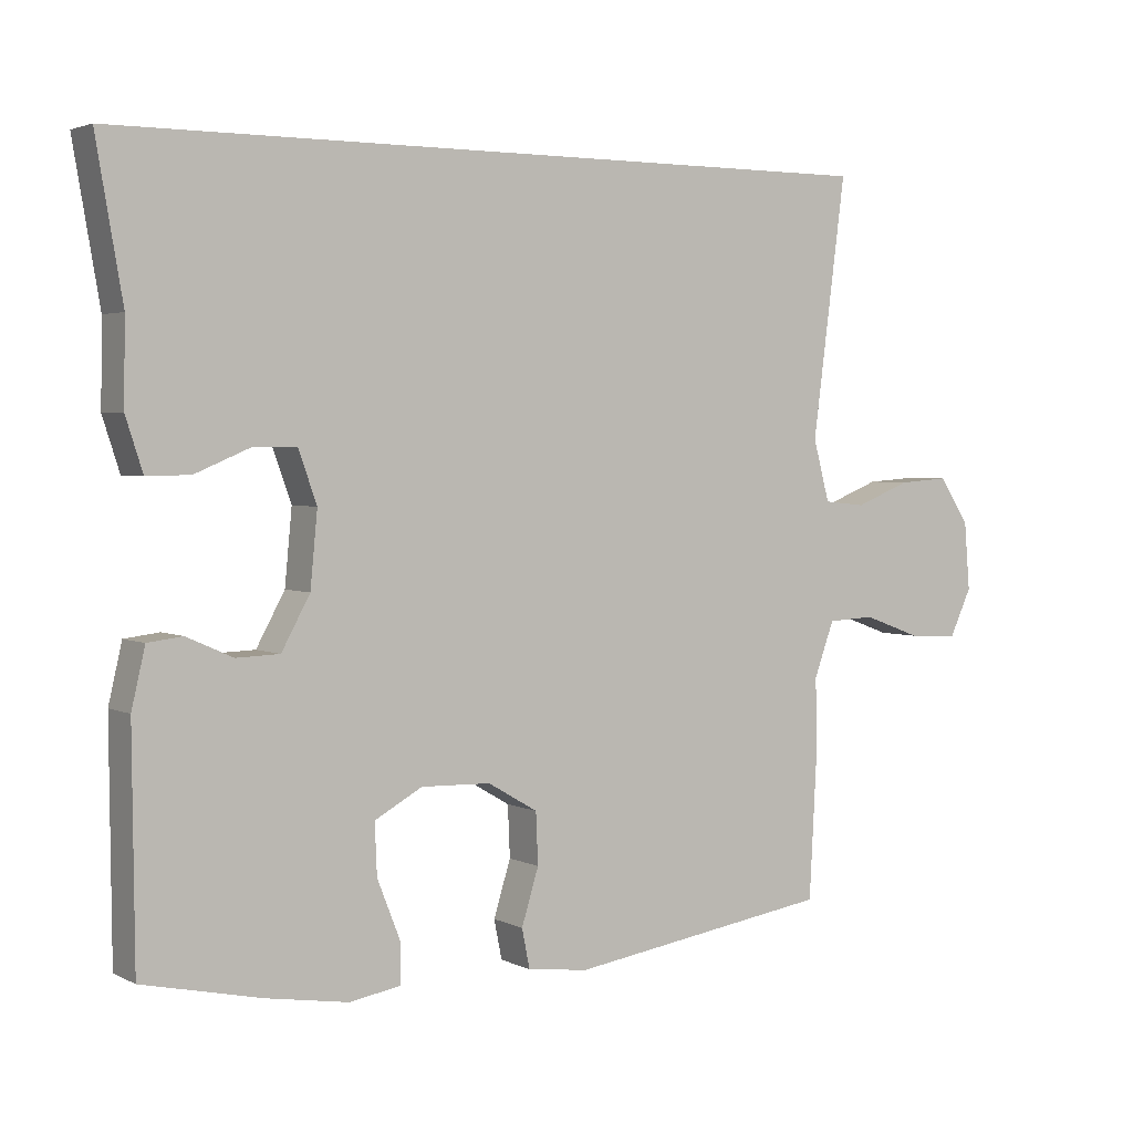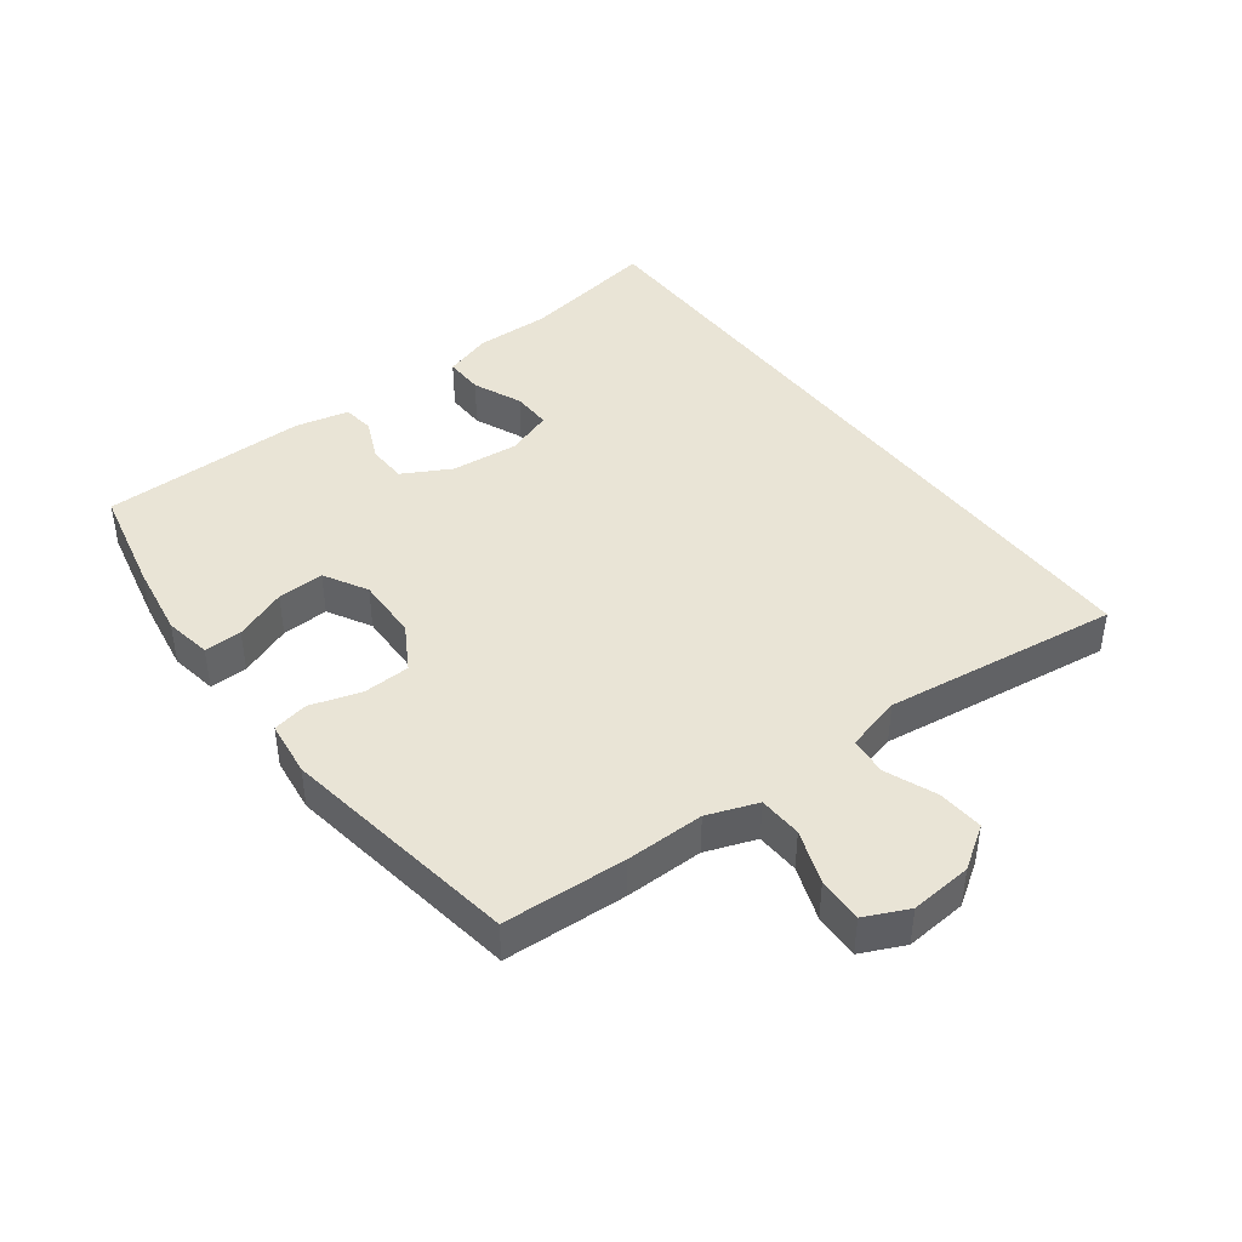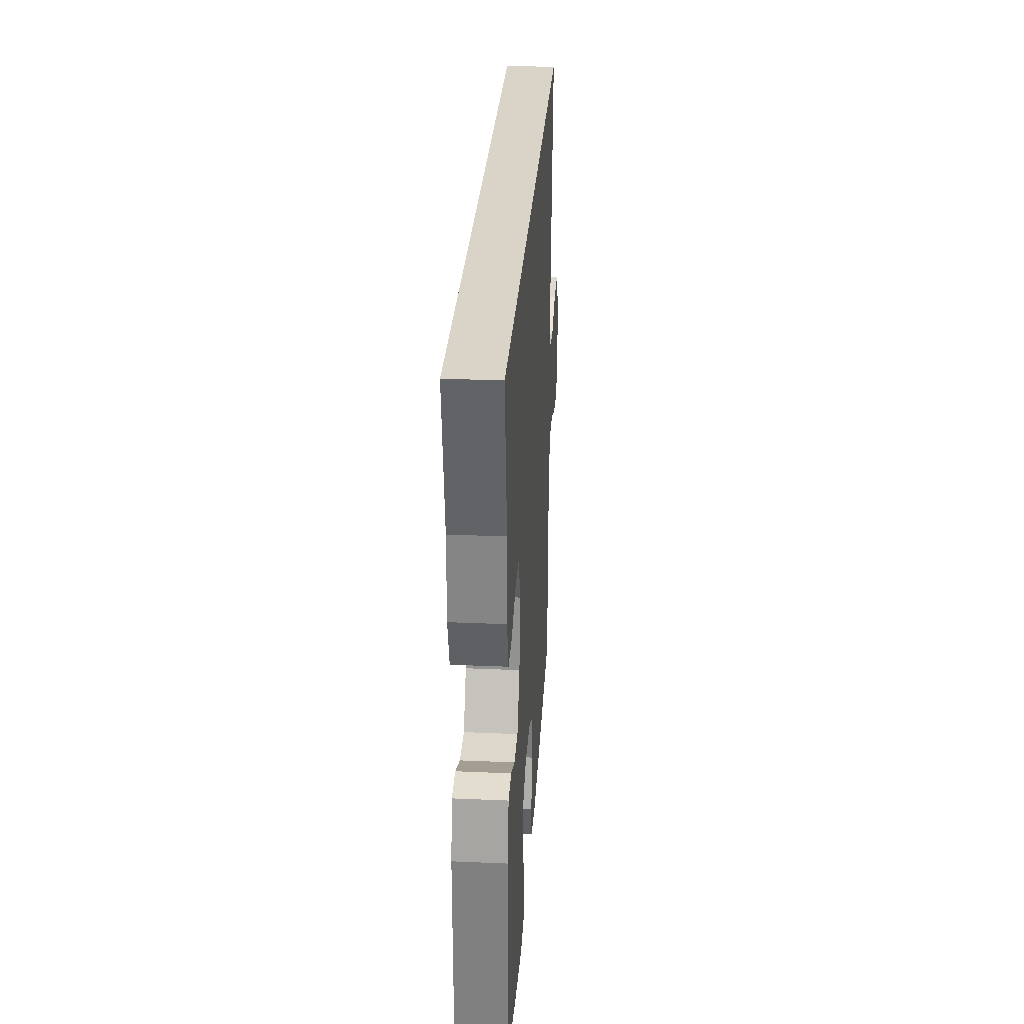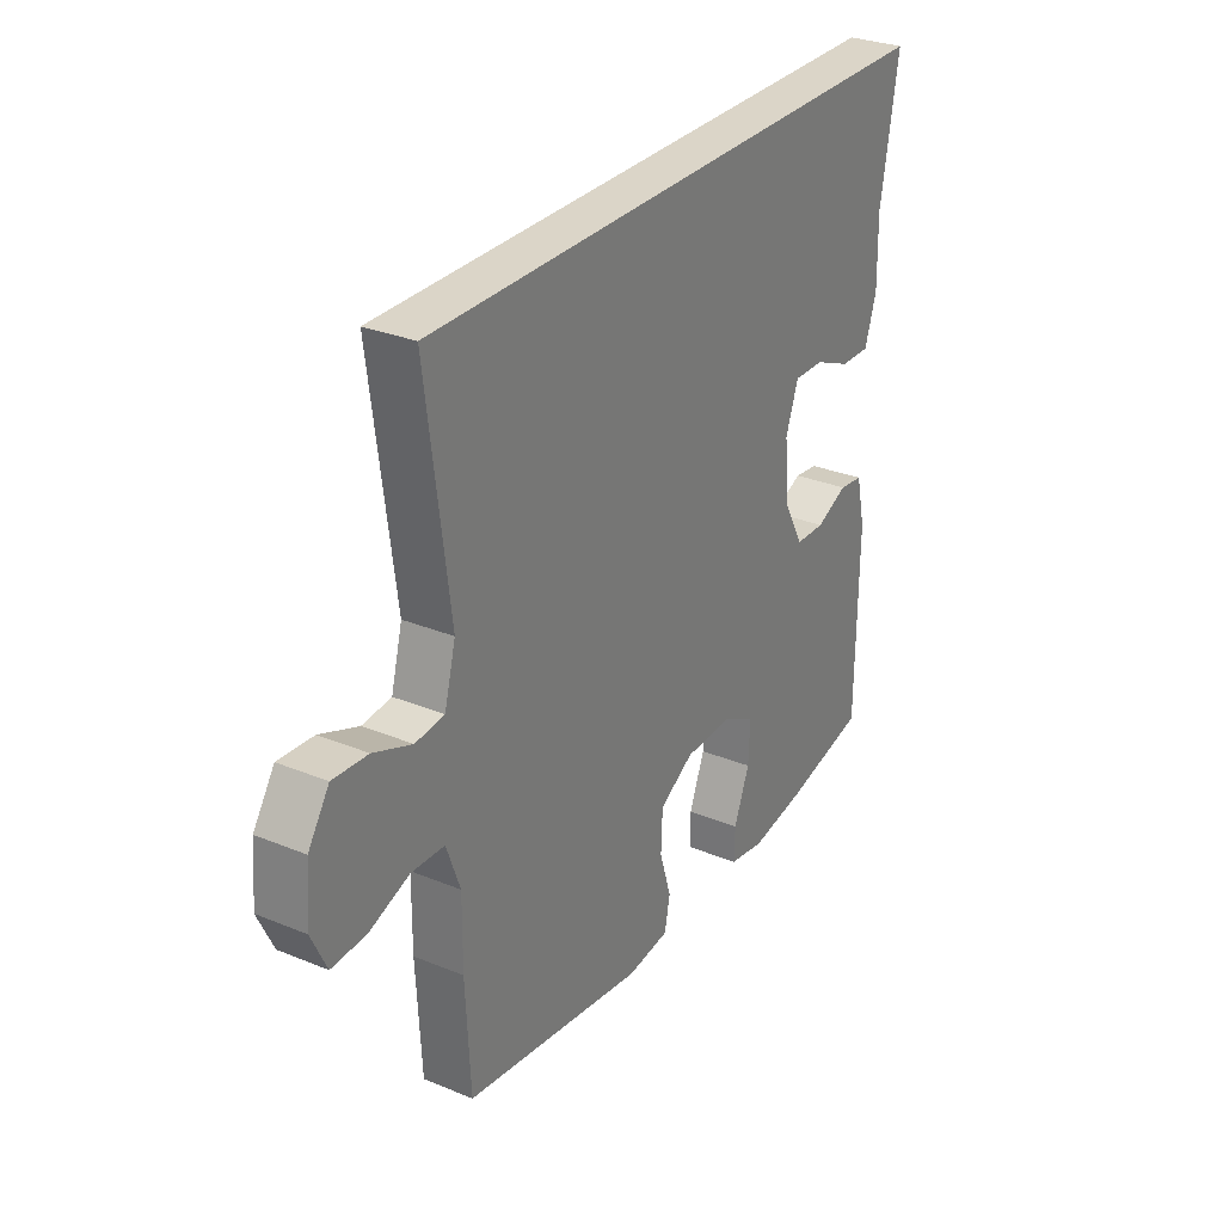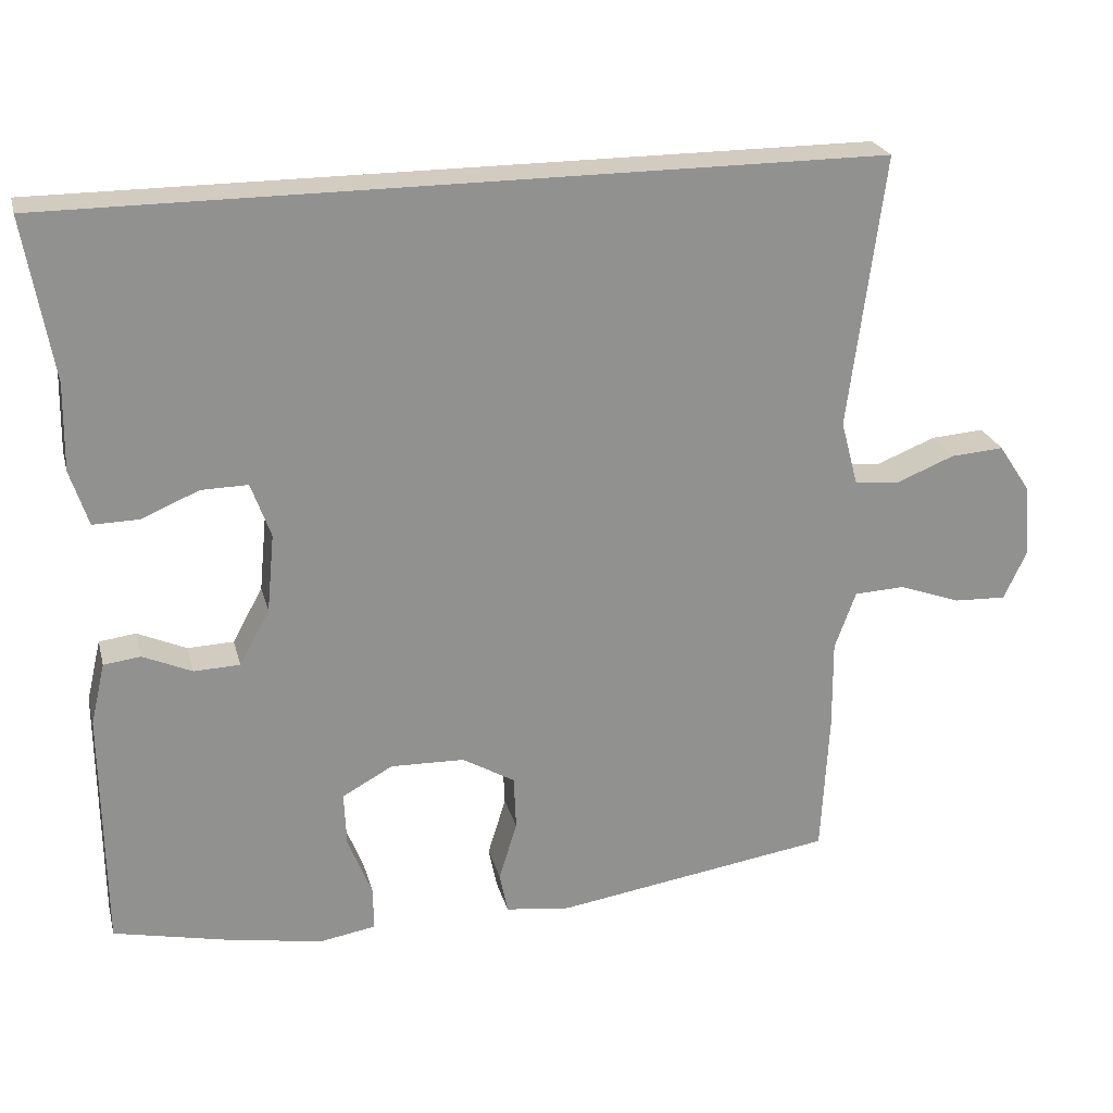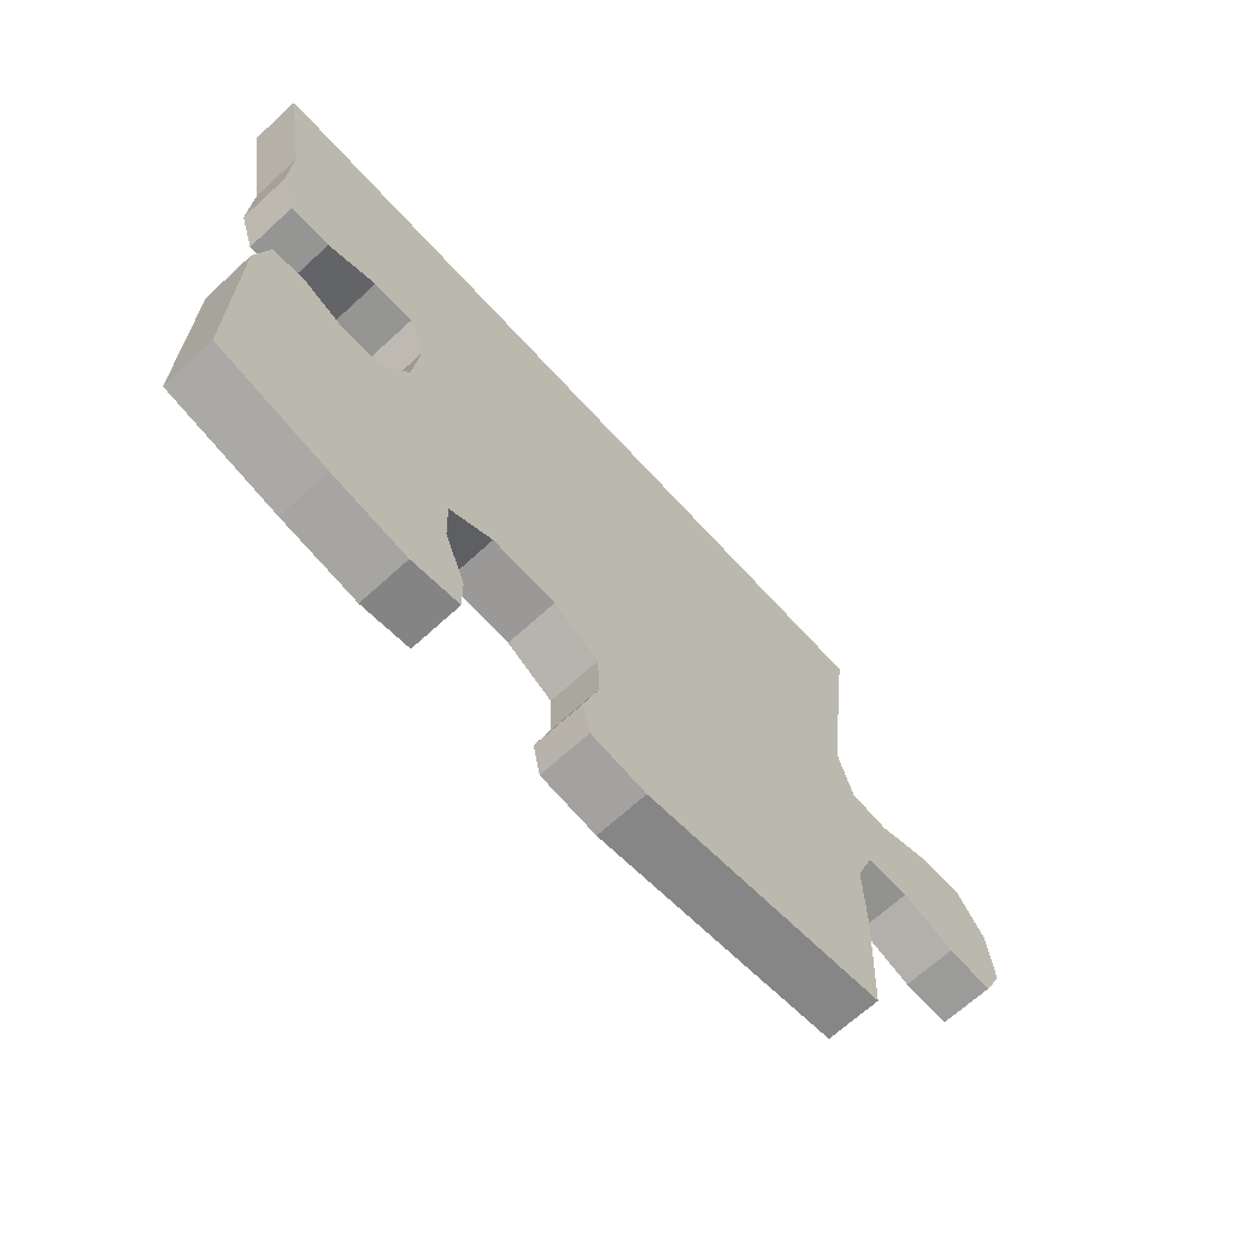
<metadata>
{"format":"obj","ext":"obj","renderer":"f3d","projection":"perspective","resolution":1024,"background":"white","views":[{"elev":3.0,"azim":147.5,"up":"+Z"},{"elev":42.5,"azim":-127.1,"up":"+Y"},{"elev":28.8,"azim":93.7,"up":"+Z"},{"elev":29.6,"azim":-58.9,"up":"+Z"},{"elev":24.1,"azim":166.0,"up":"+Z"},{"elev":-68.0,"azim":132.5,"up":"+Z"}]}
</metadata>
<code>
v 0.543 0.07 0.5
v 0.506 0.07 0.286
v 0.508 0.07 0.17
v 0.484 0.07 0.096
v 0.423 0.07 0.097
v 0.347 0.07 0.129
v 0.285 0.07 0.13
v 0.259 0.07 0.057
v 0.269 0.07 -0.047
v 0.309 0.07 -0.12
v 0.37 0.07 -0.122
v 0.435 0.07 -0.093
v 0.484 0.07 -0.099
v 0.503 0.07 -0.181
v 0.5 0.07 -0.5
v 0.334 0.07 -0.537
v 0.219 0.07 -0.556
v 0.146 0.07 -0.544
v 0.147 0.07 -0.486
v 0.179 0.07 -0.405
v 0.182 0.07 -0.333
v 0.115 0.07 -0.296
v 0.017 0.07 -0.299
v -0.053 0.07 -0.34
v -0.056 0.07 -0.412
v -0.032 0.07 -0.49
v -0.043 0.07 -0.545
v -0.129 0.07 -0.556
v -0.5 0.07 -0.5
v -0.51 0.07 -0.311
v -0.509 0.07 -0.191
v -0.537 0.07 -0.114
v -0.604 0.07 -0.111
v -0.686 0.07 -0.141
v -0.756 0.07 -0.144
v -0.787 0.07 -0.078
v -0.779 0.07 0.017
v -0.736 0.07 0.082
v -0.665 0.07 0.077
v -0.587 0.07 0.046
v -0.528 0.07 0.052
v -0.505 0.07 0.138
v -0.552 0.07 0.5
v 0.543 0 0.5
v 0.506 0 0.286
v 0.508 0 0.17
v 0.484 0 0.096
v 0.423 0 0.097
v 0.347 0 0.129
v 0.285 0 0.13
v 0.259 0 0.057
v 0.269 0 -0.047
v 0.309 0 -0.12
v 0.37 0 -0.122
v 0.435 0 -0.093
v 0.484 0 -0.099
v 0.503 0 -0.181
v 0.5 0 -0.5
v 0.334 0 -0.537
v 0.219 0 -0.556
v 0.146 0 -0.544
v 0.147 0 -0.486
v 0.179 0 -0.405
v 0.182 0 -0.333
v 0.115 0 -0.296
v 0.017 0 -0.299
v -0.053 0 -0.34
v -0.056 0 -0.412
v -0.032 0 -0.49
v -0.043 0 -0.545
v -0.129 0 -0.556
v -0.5 0 -0.5
v -0.51 0 -0.311
v -0.509 0 -0.191
v -0.537 0 -0.114
v -0.604 0 -0.111
v -0.686 0 -0.141
v -0.756 0 -0.144
v -0.787 0 -0.078
v -0.779 0 0.017
v -0.736 0 0.082
v -0.665 0 0.077
v -0.587 0 0.046
v -0.528 0 0.052
v -0.505 0 0.138
v -0.552 0 0.5
f 42 43 1 2
f 41 42 2 3
f 38 39 40
f 37 38 40
f 36 37 40
f 35 36 40
f 34 35 40
f 33 34 40
f 32 33 40 41
f 31 32 41
f 29 30 31
f 28 29 31
f 27 28 31
f 26 27 31
f 25 26 31
f 24 25 31 41
f 23 24 41
f 22 23 41
f 18 19 20
f 17 18 20
f 16 17 20
f 15 16 20
f 14 15 20
f 13 14 20
f 12 13 20
f 11 12 20
f 10 11 20 21
f 9 10 21 22
f 3 4 5 6
f 3 6 7
f 41 3 7
f 8 9 22 41
f 7 8 41
f 45 44 86 85
f 46 45 85 84
f 83 82 81
f 83 81 80
f 83 80 79
f 83 79 78
f 83 78 77
f 83 77 76
f 84 83 76 75
f 84 75 74
f 74 73 72
f 74 72 71
f 74 71 70
f 74 70 69
f 74 69 68
f 84 74 68 67
f 84 67 66
f 84 66 65
f 63 62 61
f 63 61 60
f 63 60 59
f 63 59 58
f 63 58 57
f 63 57 56
f 63 56 55
f 63 55 54
f 64 63 54 53
f 65 64 53 52
f 49 48 47 46
f 50 49 46
f 50 46 84
f 84 65 52 51
f 84 51 50
f 1 44 45 2
f 2 45 46 3
f 3 46 47 4
f 4 47 48 5
f 5 48 49 6
f 6 49 50 7
f 7 50 51 8
f 8 51 52 9
f 9 52 53 10
f 10 53 54 11
f 11 54 55 12
f 12 55 56 13
f 13 56 57 14
f 14 57 58 15
f 15 58 59 16
f 16 59 60 17
f 17 60 61 18
f 18 61 62 19
f 19 62 63 20
f 20 63 64 21
f 21 64 65 22
f 22 65 66 23
f 23 66 67 24
f 24 67 68 25
f 25 68 69 26
f 26 69 70 27
f 27 70 71 28
f 28 71 72 29
f 29 72 73 30
f 30 73 74 31
f 31 74 75 32
f 32 75 76 33
f 33 76 77 34
f 34 77 78 35
f 35 78 79 36
f 36 79 80 37
f 37 80 81 38
f 38 81 82 39
f 39 82 83 40
f 40 83 84 41
f 41 84 85 42
f 42 85 86 43
f 43 86 44 1

</code>
